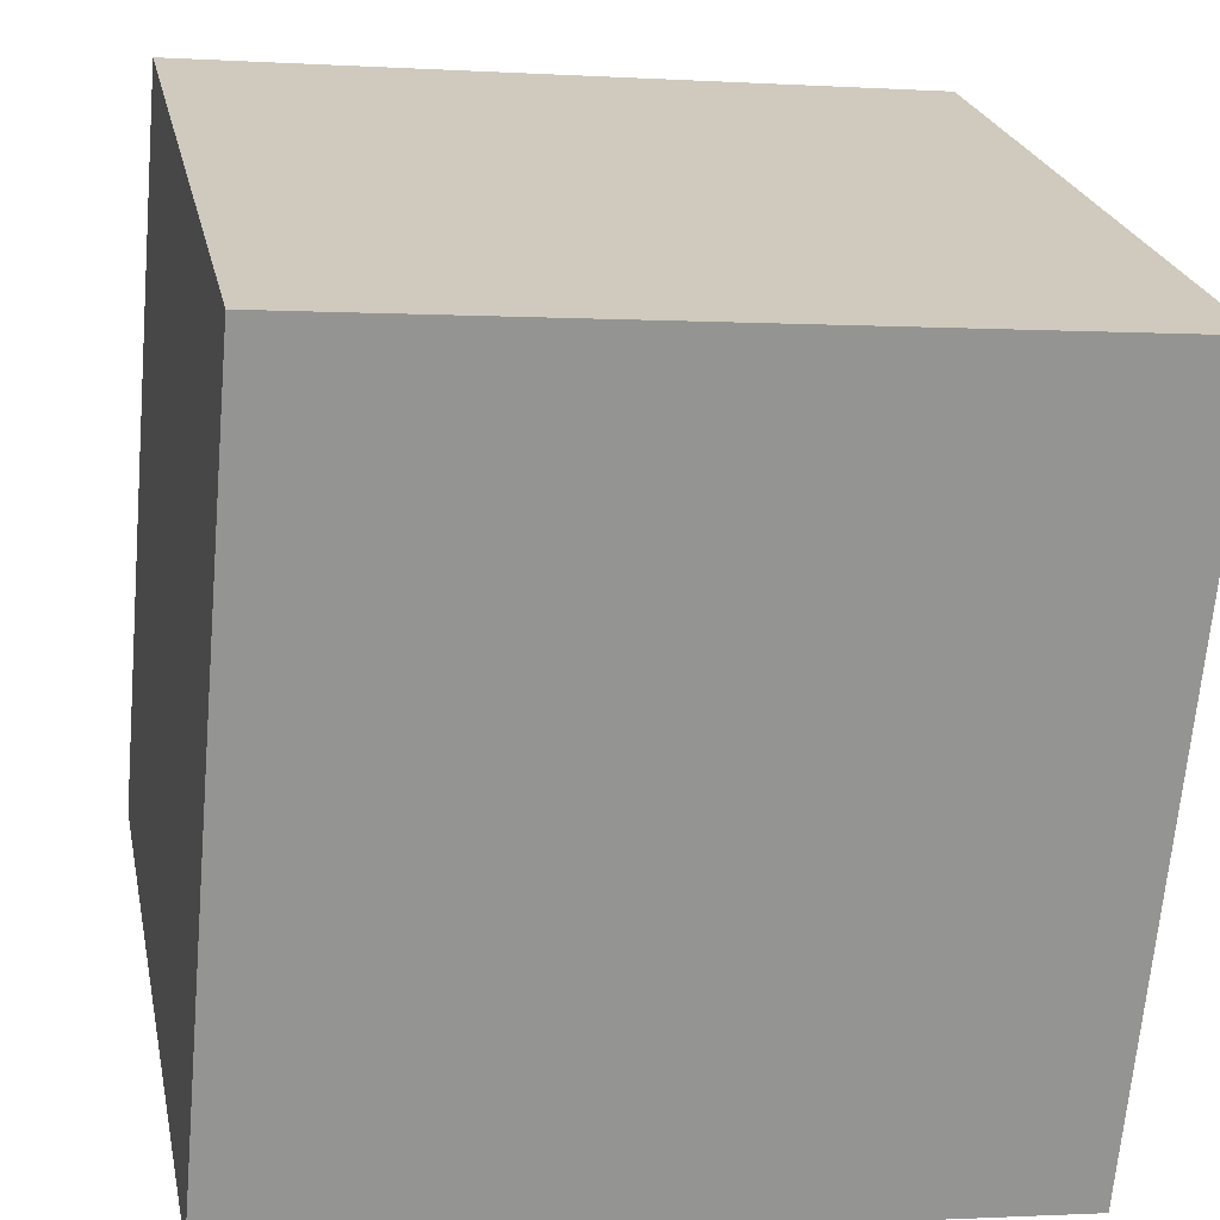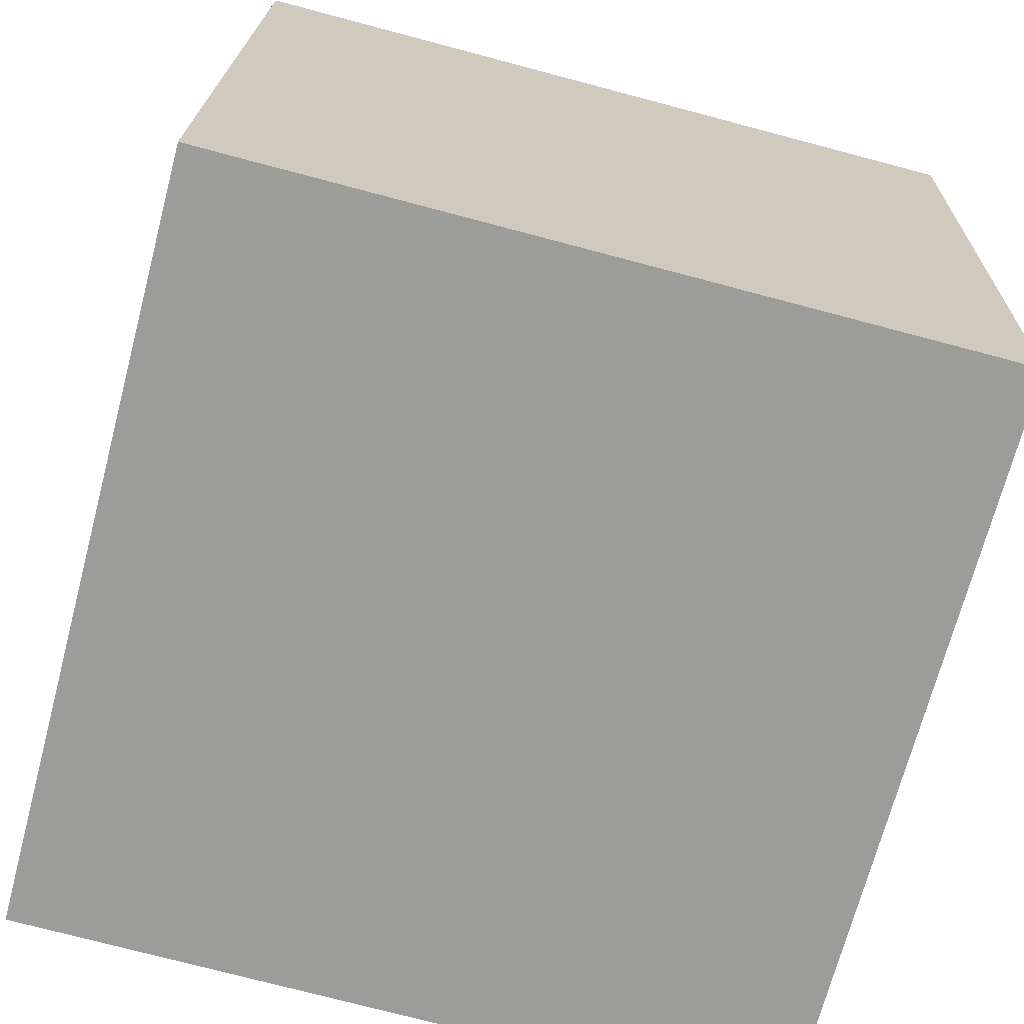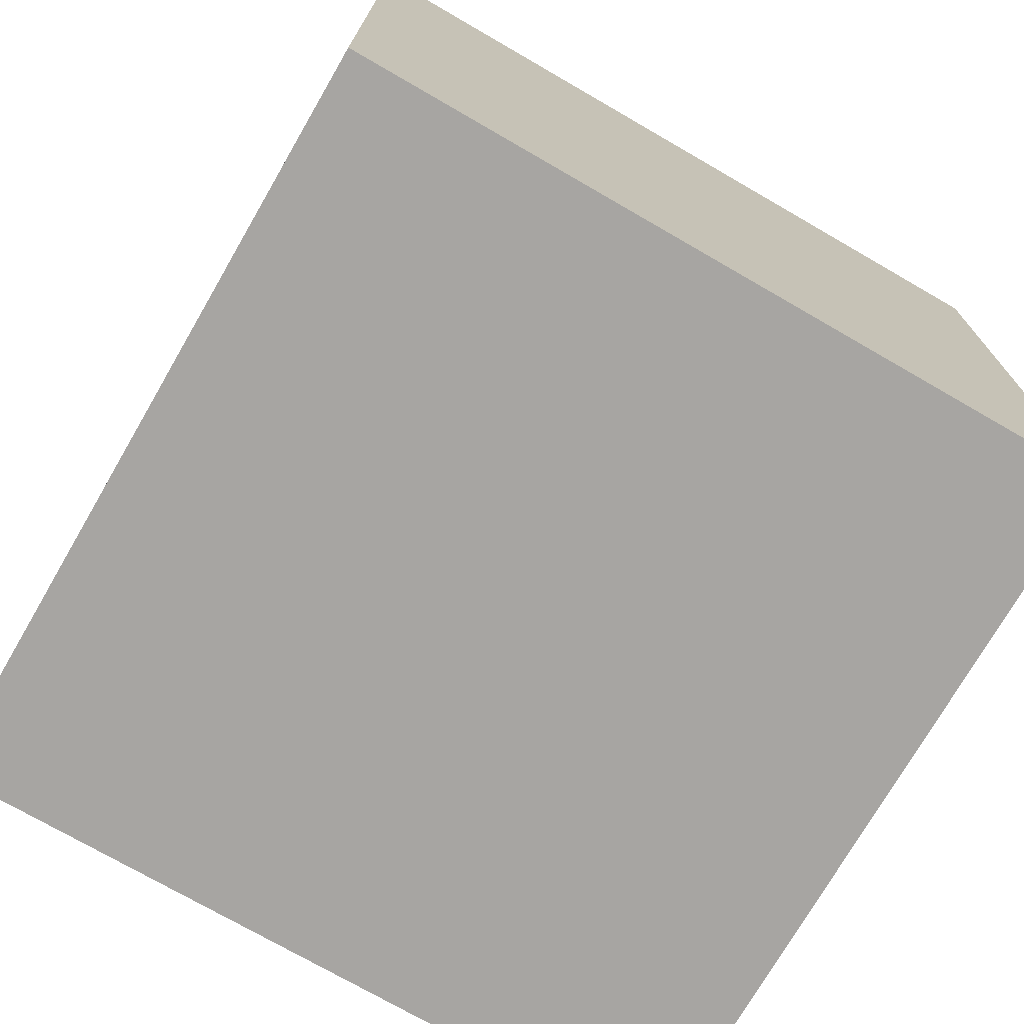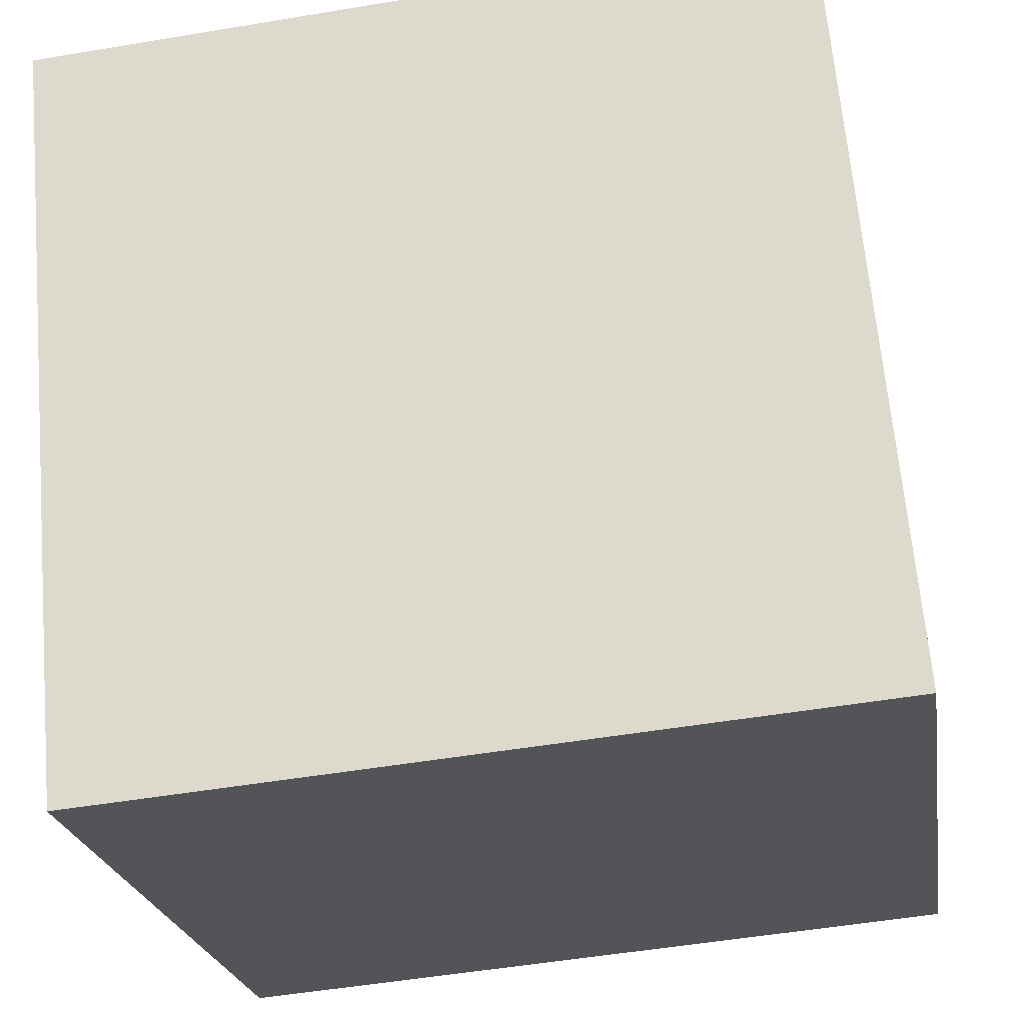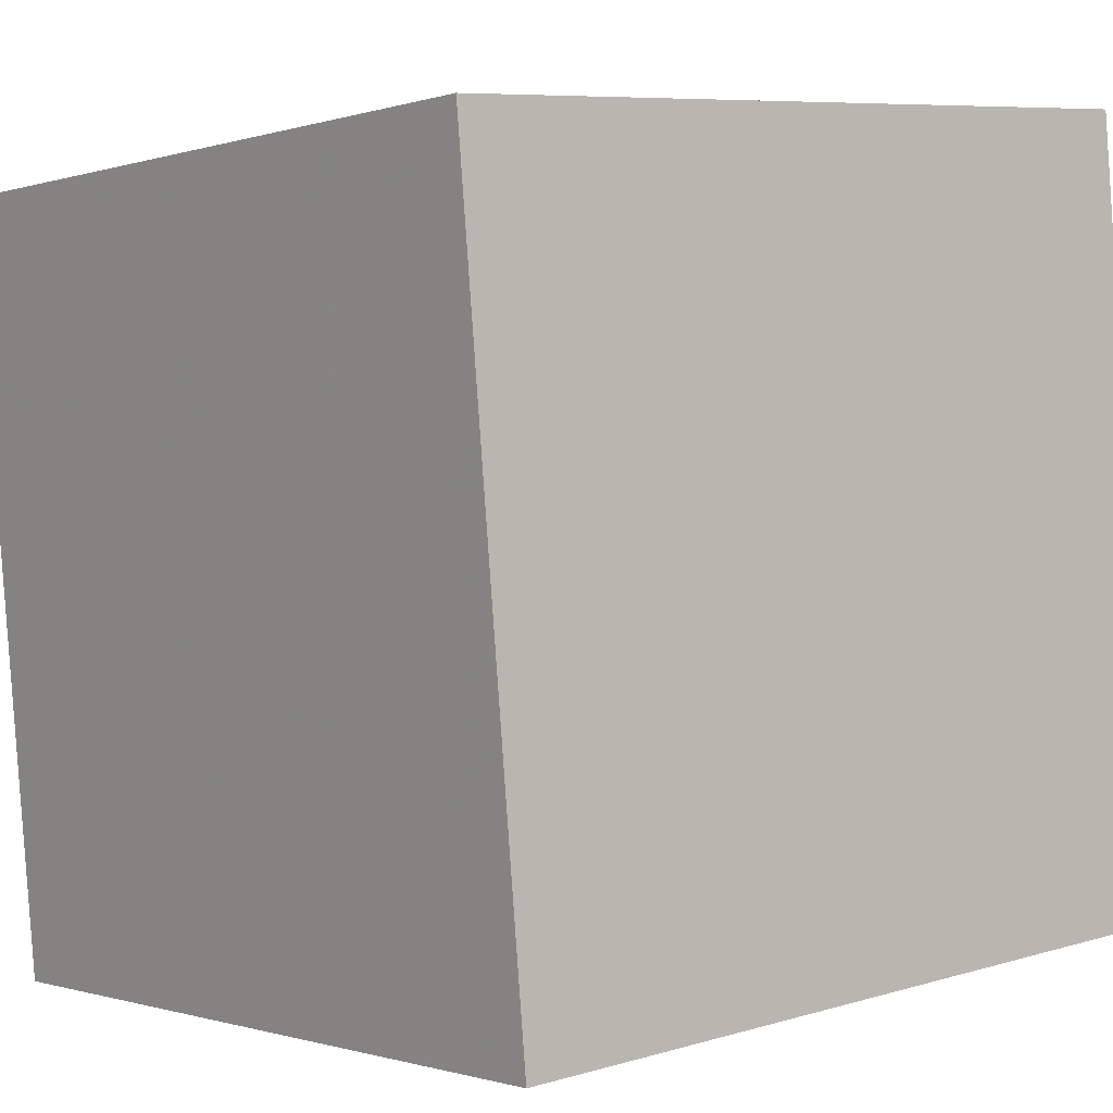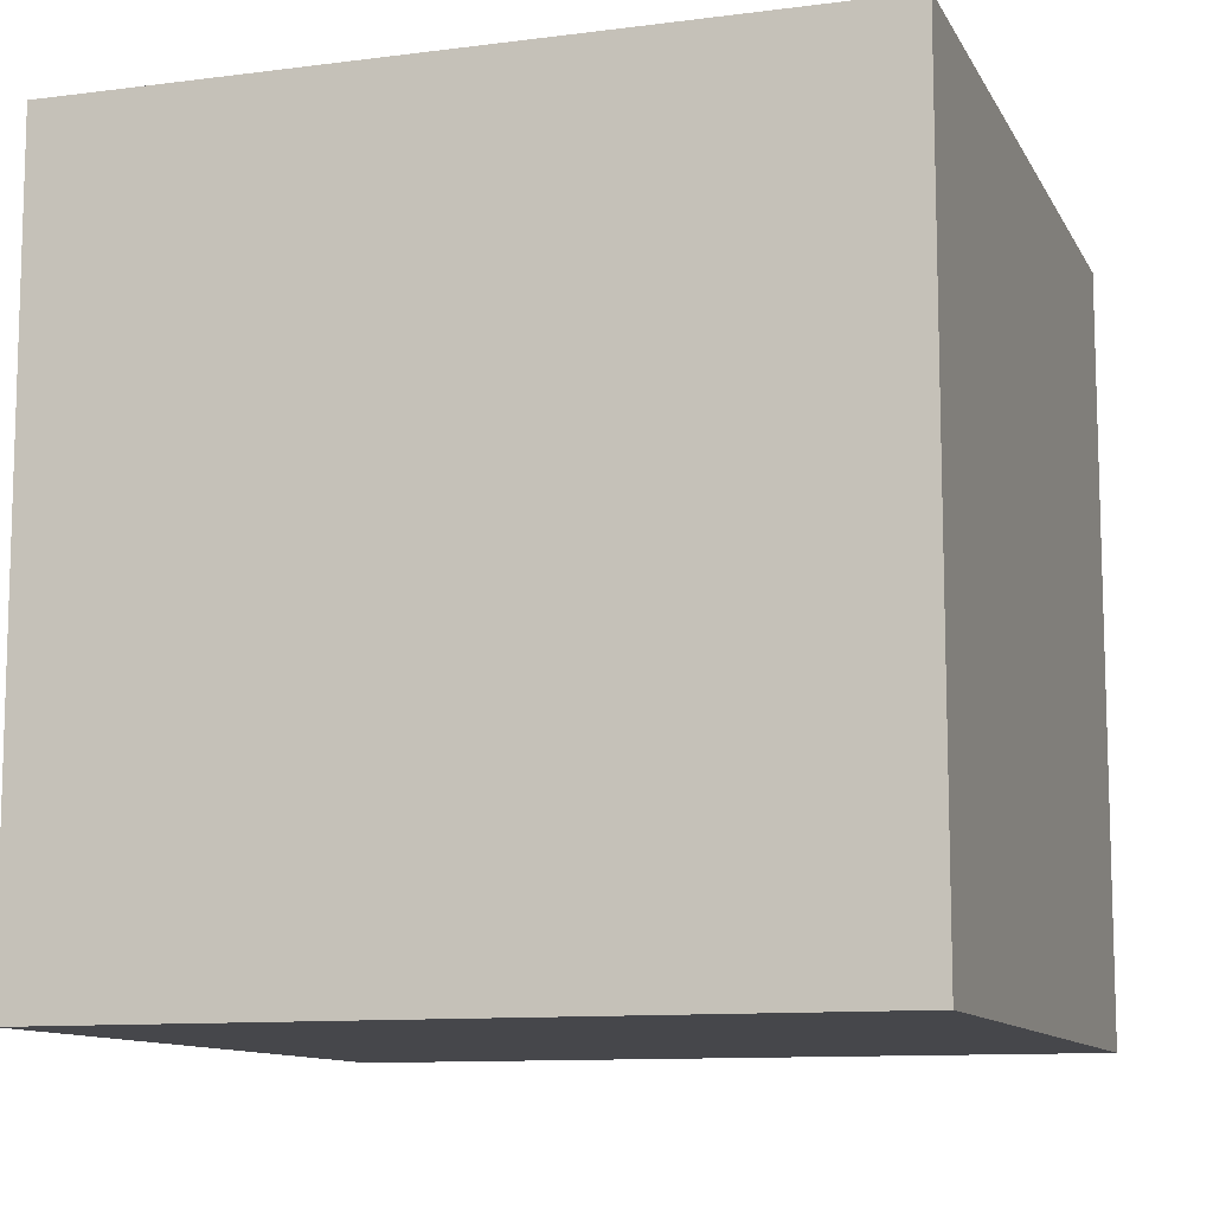
<metadata>
{"format":"obj","ext":"obj","renderer":"f3d","projection":"perspective","resolution":1024,"background":"white","views":[{"elev":23.2,"azim":-11.4,"up":"+Z"},{"elev":-75.1,"azim":75.2,"up":"+Z"},{"elev":-73.9,"azim":155.1,"up":"+Y"},{"elev":-22.6,"azim":-171.3,"up":"+Z"},{"elev":-0.5,"azim":140.4,"up":"+Z"},{"elev":-10.7,"azim":113.1,"up":"+Y"}]}
</metadata>
<code>
v -5.964 -4.995 -10.51
v -5.069 -5 -0.5507
v -5.964 5.005 -10.51
v -5.07 5 -0.5464
v 3.996 -4.995 -11.41
v 4.891 -4.999 -1.446
v 3.995 5.005 -11.4
v 4.89 5.001 -1.441
f 2 4 1
f 5 2 1
f 1 4 3
f 3 5 1
f 2 8 4
f 6 2 5
f 6 8 2
f 4 8 3
f 7 5 3
f 3 8 7
f 7 6 5
f 8 6 7

</code>
